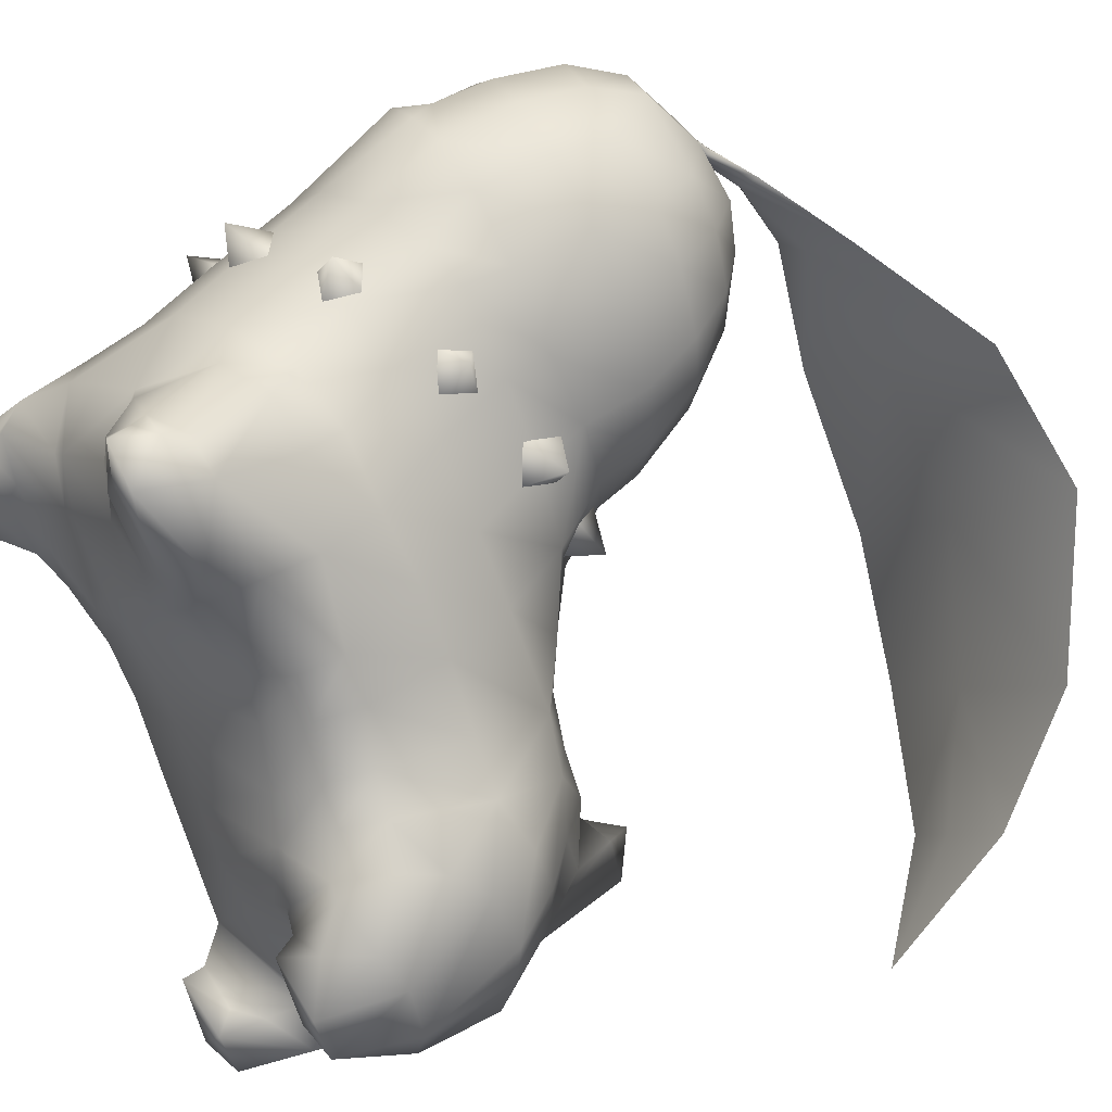
<metadata>
{"format":"obj","ext":"obj","renderer":"f3d","projection":"perspective","resolution":1024,"background":"white","views":[{"elev":40.2,"azim":52.2,"up":"+Z"}]}
</metadata>
<code>
v -1.847 1.227 -1.592
v -2.236 1.151 -0.9329
v -2.602 1.695 -1.116
v -2.096 1.769 -1.886
v -1.254 1.228 -2.733
v -1.509 1.772 -2.918
v 2.184 1.223 0.6358
v 1.588 0.8878 0.3435
v 1.909 0.7712 -0.4327
v 2.48 1.136 -0.006014
v 1.924 1.216 1.119
v 1.302 0.8764 0.8728
v -2.613 0.9792 -0.3
v -2.972 1.321 -0.3637
v 2.216 0.6226 -0.9144
v 2.79 1.009 -0.4103
v -0.9292 1.779 -3.812
v -0.6955 1.203 -3.579
v -0.164 0.8024 -3.093
v -0.7917 0.86 -2.295
v -1.266 0.8605 -1.368
v -1.639 0.7831 -0.677
v -2.253 0.6554 -0.1524
v 3.166 1.489 -0.2534
v 2.791 1.63 0.127
v 2.47 1.709 0.7851
v 2.168 1.706 1.351
v 1.785 4.814 -1.258
v 1.556 5.045 -0.6836
v 2.189 4.567 0.05701
v 0.9954 4.985 -1.784
v 0.5766 5.187 -1.292
v 2.466 2.853 0.8441
v 2.938 2.839 0.009932
v 2.678 4.078 -0.5373
v -0.8759 4.195 -2.833
v -1.469 3.062 -3.05
v -2.186 2.99 -1.963
v 0.1917 0.6136 -0.5697
v 0.5559 0.5776 -1.431
v 0.1572 4.892 -2.362
v -0.474 5.045 -1.766
v 2.204 3.882 0.8392
v 1.147 5.496 -0.07938
v 1.725 4.994 0.8458
v 0.2514 5.617 -0.6782
v -0.5153 0.4681 2.073
v -0.7829 0.6063 2.678
v -1.431 0.4388 2.44
v -0.4759 0.4231 0.6669
v -0.0789 0.5735 -0.07004
v 1.763 3.788 1.735
v 2.031 2.813 1.627
v -3.212 3.65 0.2979
v -3.214 2.707 -0.01092
v -3.302 2.666 0.9311
v 1.529 2.681 2.426
v -3.406 3.531 1.244
v -2.493 1.146 2.484
v -1.989 0.6091 2.035
v 0.1115 2.574 3.571
v 0.8695 2.681 3.132
v 0.652 3.533 3.435
v -2.832 2.357 2.581
v -2.848 3.375 2.978
v -3.344 3.419 2.174
v -3.245 2.528 1.801
v -1.888 2.264 3.291
v -2.052 3.376 3.59
v -1.392 4.567 -1.92
v -1.831 4.992 -1.074
v -1.932 3.899 -1.849
v -2.726 3.786 -0.7907
v -1.711 1.088 2.96
v -0.8814 1.14 3.348
v -1.122 0.4482 0.3433
v -0.644 0.3559 0.9788
v -0.7777 2.35 3.689
v 1.227 3.652 2.706
v -1.082 0.307 1.792
v -1.631 0.4681 1.479
v -1.106 0.3977 0.7528
v -0.7408 5.495 -1.099
v -0.1593 3.421 3.894
v -1.104 3.376 3.92
v -0.1974 0.4016 1.234
v -2.707 2.877 -0.9803
v 0.1531 0.4747 1.211
v 0.4443 2.075 3.647
v 1.031 2.063 3.236
v -0.2553 1.858 3.751
v -0.3583 0.8399 3.683
v 0.6134 0.2157 2.282
v -0.2464 0.4719 3.488
v 0.01943 0.2284 2.958
v 1.632 1.806 2.343
v 0.9325 0.5489 1.733
v 1.542 1.097 2.29
v 1.174 0.8767 3.537
v 1.456 0.493 2.669
v 1.012 0.178 2.552
v 0.1928 0.1243 3.067
v 0.7723 0.8631 3.872
v 0.2521 0.6464 3.925
v -0.03378 0.289 3.619
v -3.446 2.015 0.8248
v -3.46 1.977 1.54
v -2.96 0.7282 2.141
v -3.142 1.737 2.163
v -2.302 0.4982 0.5155
v -2.837 0.3824 1.915
v -2.483 0.3194 1.396
v -3.093 1.897 -0.1808
v -3.183 0.7742 -0.04362
v -3.56 0.9058 0.7227
v -2.566 0.4746 0.2283
v -2.578 0.2123 1.162
v -3.666 0.7823 1.204
v -3.419 0.5107 1.626
v -2.957 0.213 1.651
v -2.409 6.49 0.06821
v -1.731 6.456 -0.5119
v -1.831 4.992 -1.074
v -2.579 4.908 -0.3537
v -0.968 6.374 -0.6115
v 0.09183 6.284 -0.2754
v 0.2514 5.617 -0.6782
v -0.7408 5.495 -1.099
v 1.725 4.994 0.8458
v 1.42 5.81 1.238
v 1.408 5.564 2.171
v 1.018 6.095 0.4436
v 1.147 5.496 -0.07938
v -3.151 4.814 0.7137
v -3.406 3.531 1.244
v -3.454 4.702 1.672
v -2.052 3.376 3.59
v -2.198 4.518 3.887
v -2.94 4.533 3.317
v -3.403 4.59 2.561
v -3.344 3.419 2.174
v -2.848 3.375 2.978
v 0.9759 4.784 2.928
v 0.3439 4.674 3.906
v 0.652 3.533 3.435
v -0.251 4.568 4.158
v -1.313 4.521 4.19
v -1.104 3.376 3.92
v -3.212 3.65 0.2979
v -2.726 3.786 -0.7907
v 1.456 4.874 1.93
v -0.1593 3.421 3.894
v 1.227 3.652 2.706
v 1.763 3.788 1.735
v -1.495 7.395 0.07844
v -0.2918 5.318 4.551
v -1.187 5.489 4.697
v -0.8371 7.338 4.887
v -0.5973 8.058 4.624
v -1.26 8.296 4.488
v -1.044 9.109 2.765
v -1.765 8.904 2.348
v -2.01 8.731 2.979
v -1.431 8.817 1.753
v -0.5476 8.649 1.375
v -1.284 8.146 0.7512
v -1.822 8.457 4.074
v -2.576 7.997 3.519
v -2.591 8.225 2.683
v -3.026 7.482 2.485
v -3.008 7.254 3.434
v -3.026 7.482 2.485
v -2.591 8.225 2.683
v -2.327 8.381 1.944
v -0.6264 7.201 -0.06426
v 0.2316 6.973 0.1497
v -2.234 7.793 4.259
v -1.594 7.609 4.736
v -2.047 6.002 4.577
v -2.581 6.997 4.211
v -2.839 6.027 3.955
v -1.017 6.488 4.914
v 0.7805 7.997 3.491
v 0.969 8.035 2.712
v 0.4047 8.647 2.721
v -0.4054 8.973 3.077
v 0.2149 8.699 3.33
v -0.5298 8.004 0.5636
v 0.2612 7.838 0.7694
v 0.1325 8.543 1.568
v -3.298 6.297 3.201
v 1.32 7.323 1.887
v 0.9428 7.537 1.208
v 0.7166 8.25 1.925
v -0.1214 8.914 2.402
v -0.1979 8.537 3.979
v -0.8081 8.786 3.838
v -0.04554 7.173 4.655
v 0.6496 7.169 4.138
v 0.3905 7.949 4.057
v 1.355 7.246 2.612
v 1.491 6.414 2.332
v 1.17 6.335 3.342
v 1.095 7.201 3.481
v -3.338 6.502 2.246
v 1.108 5.323 3.077
v -1.351 8.912 3.461
v -0.7522 9.024 2.202
v 1.436 6.523 1.41
v -0.2918 5.318 4.551
v 0.4876 5.256 3.964
v 0.646 6.286 4.135
v -3.023 6.487 1.209
v -2.735 7.607 1.588
v -2.276 7.592 0.6595
v -3.298 6.297 3.201
v 1.036 6.675 0.66
v -2.839 6.027 3.955
v 0.646 6.286 4.135
v 0.4876 5.256 3.964
v -1.864 6.76 4.72
v -0.04554 7.173 4.655
v -0.8371 7.338 4.887
v -1.017 6.488 4.914
v -2.576 7.997 3.519
v -2.581 6.997 4.211
v -0.1292 6.316 4.727
v 0.6496 7.169 4.138
v -1.187 5.489 4.697
v -1.917 8.301 1.242
v -3.338 6.502 2.246
v -2.234 7.793 4.259
v 2.296 4.651 -2.717
v 1.583 4.858 -2.385
v 2.186 4.681 -1.826
v 3.876 2.301 -3.414
v 3.176 3.187 -3.667
v 3.78 3.218 -2.597
v 3.486 2.726 -0.4601
v 3.671 1.898 -3.544
v 3.345 1.903 -3.959
v 3.42 3.918 -2.403
v 3.122 3.919 -1.1
v 2.777 4.466 -2.057
v 0.08969 4.152 -3.869
v 0.4546 3.327 -4.625
v -0.6789 3.033 -4.135
v 1.291 4.018 -4.327
v 1.297 3.432 -4.708
v 0.9197 4.791 -2.894
v 1.68 4.601 -3.285
v 2.215 0.9797 -3.667
v 2.519 0.8224 -3.341
v 1.565 0.546 -2.519
v 3.422 3.755 -1.779
v 2.819 0.8916 -2.975
v 3.365 1.227 -3.382
v 0.8167 0.6866 -3.301
v 0.9878 0.5153 -1.986
v 2.185 3.426 -4.368
v 2.914 2.439 -4.489
v 2.978 2.004 -4.323
v 2.036 4.089 -3.948
v 2.223 0.4916 -1.716
v 3.047 1.222 -3.768
v 2.715 1.326 -4.12
v 3.872 2.955 -1.099
v 4.01 3.094 -1.683
v 3.407 2.375 -3.962
v 4.097 2.184 -1.151
v 3.555 1.233 -3.254
v 3.038 0.8671 -2.852
v 4.355 2.371 -1.876
v 3.901 1.771 -0.7059
v 2.658 0.411 -1.377
v 4.181 2.445 -2.622
v 3.796 1.928 -3.408
v 4.011 2.331 -3.235
v 3.11 0.7297 -0.7962
v 3.567 1.263 -0.6138
v 4.298 1.078 -2.497
v 4.059 1.124 -3.047
v 3.703 0.8449 -2.957
v 3.944 0.7556 -1.283
v 3.24 0.4641 -2.578
v 2.965 0.2834 -1.469
v 3.364 0.63 -0.8181
v 4.217 0.9571 -1.734
v 2.296 4.651 -2.717
v 3.42 3.918 -2.403
v 3.125 4.643 -2.621
v 3.176 3.187 -3.667
v 3.114 4.835 -3.438
v 0.7456 2.514 -5.026
v 2.541 1.277 -4.349
v 2.037 0.9375 -3.908
v 1.448 2.701 -5.13
v 0.0944 2.198 -4.837
v 0.4782 0.705 -3.7
v 2.176 2.631 -4.889
v 2.827 1.954 -4.5
v 2.743 2.399 -4.684
v -0.143 1.142 -4.287
v -0.2265 1.737 -4.495
v 2.016 1.161 -4.871
v 1.619 1.279 -5.251
v 2.217 0.8699 -4.554
v 0.5823 1.088 -4.94
v 1.738 0.519 -4.167
v 0.7165 0.3214 -4.006
v 0.4287 0.7828 -4.553
v 1.084 1.233 -5.152
v 2.728 5.223 -3.061
v 2.291 4.731 -3.566
v 2.28 4.468 -2.737
v 2.036 4.089 -3.948
g polygon0
f 1 2 3
f 4 1 3
f 5 1 4
f 6 5 4
f 7 8 9
f 10 7 9
f 11 12 8
f 7 11 8
f 13 14 3
f 2 13 3
f 15 16 10
f 9 15 10
f 6 17 18
f 5 6 18
f 5 18 19
f 20 5 19
f 5 20 21
f 1 5 21
f 1 21 22
f 2 1 22
f 23 13 2
f 22 23 2
f 16 24 25
f 10 16 25
f 26 7 10
f 25 26 10
f 27 11 7
f 26 27 7
f 28 29 30
f 31 32 29
f 33 34 35
f 36 37 38
f 39 40 9
f 29 28 31
f 26 25 34
f 30 35 28
f 31 41 42
f 35 43 33
f 9 8 39
f 30 43 35
f 27 26 33
f 29 44 45
f 32 46 44
f 30 45 43
f 47 48 49
f 50 51 12
f 8 12 51
f 43 52 53
f 54 55 56
f 21 39 51
f 57 53 52
f 56 58 54
f 59 60 49
f 33 53 27
f 61 62 63
f 53 33 43
f 64 65 66
f 67 66 58
f 66 67 64
f 68 69 65
f 70 71 42
f 71 72 73
f 49 74 59
f 65 64 68
f 68 74 75
f 22 50 76
f 76 50 77
f 55 54 73
f 75 78 68
f 52 79 57
f 80 81 82
f 52 43 45
f 62 57 79
f 77 82 76
f 51 39 8
f 72 38 73
f 79 63 62
f 49 48 75
f 32 42 83
f 37 6 4
f 82 77 80
f 84 85 78
f 49 80 47
f 81 80 49
f 68 64 59
f 80 77 86
f 63 84 61
f 78 61 84
f 58 56 67
f 59 74 68
f 3 87 38
f 73 87 55
f 44 29 32
f 88 86 77
f 51 22 21
f 22 51 50
f 38 4 3
f 71 83 42
f 86 47 80
f 83 46 32
f 85 69 68
f 72 71 70
f 77 50 88
f 88 50 12
f 68 78 85
f 75 74 49
f 29 45 30
f 49 60 81
f 89 90 62
f 57 62 90
f 91 75 92
f 86 93 47
f 88 93 86
f 94 48 47
f 94 47 95
f 61 78 91
f 75 91 78
f 92 75 48
f 92 48 94
f 95 47 93
f 53 57 96
f 88 97 93
f 96 27 53
f 98 97 12
f 12 97 88
f 91 89 61
f 12 11 98
f 96 98 27
f 90 96 57
f 62 61 89
f 99 100 98
f 99 98 96
f 97 101 93
f 102 93 101
f 99 90 89
f 93 102 95
f 89 103 99
f 100 101 97
f 100 97 98
f 96 90 99
f 91 104 103
f 94 105 92
f 103 89 91
f 92 105 104
f 92 104 91
f 95 102 105
f 95 105 94
f 56 106 107
f 106 56 55
f 108 59 109
f 81 110 82
f 82 110 76
f 81 60 111
f 112 81 111
f 109 64 67
f 64 109 59
f 60 59 108
f 111 60 108
f 110 81 112
f 113 55 87
f 110 23 76
f 87 3 113
f 76 23 22
f 67 107 109
f 3 14 113
f 55 113 106
f 107 67 56
f 14 114 115
f 113 14 115
f 110 116 23
f 116 110 117
f 107 106 115
f 112 117 110
f 115 118 107
f 23 116 114
f 14 13 114
f 115 106 113
f 118 119 109
f 108 120 111
f 109 107 118
f 119 120 108
f 109 119 108
f 120 117 112
f 111 120 112
f 121 122 123
f 123 124 121
f 123 122 125
f 126 127 128
f 129 130 131
f 132 130 129
f 133 127 126
f 121 124 134
f 135 136 134
f 125 128 123
f 128 125 126
f 137 138 139
f 140 141 142
f 143 144 145
f 146 147 148
f 137 148 147
f 136 135 141
f 141 140 136
f 134 149 135
f 124 150 149
f 149 134 124
f 131 151 129
f 129 133 132
f 150 124 123
f 126 132 133
f 152 145 144
f 153 154 151
f 147 138 137
f 148 152 146
f 144 146 152
f 142 139 140
f 139 142 137
f 143 151 131
f 145 153 143
f 151 143 153
f 129 151 154
f 125 122 155
f 156 157 147
f 158 159 160
f 161 162 163
f 164 165 166
f 167 163 168
f 169 170 171
f 172 173 174
f 173 163 162
f 125 175 176
f 177 178 160
f 179 180 181
f 157 182 179
f 183 184 185
f 186 187 185
f 188 175 155
f 175 188 189
f 188 165 190
f 191 140 139
f 192 193 194
f 195 185 194
f 160 159 196
f 197 196 187
f 198 199 200
f 192 201 202
f 203 202 201
f 204 201 184
f 140 191 205
f 206 131 202
f 161 207 197
f 207 167 160
f 165 208 195
f 208 161 186
f 208 164 162
f 209 202 131
f 210 211 212
f 213 134 136
f 190 194 193
f 134 213 121
f 176 126 125
f 155 175 125
f 155 122 121
f 213 214 215
f 214 213 205
f 216 171 170
f 185 184 194
f 189 193 217
f 209 217 193
f 171 216 218
f 203 219 220
f 206 220 144
f 179 221 180
f 146 144 220
f 222 223 224
f 221 182 158
f 160 178 158
f 176 217 132
f 221 178 177
f 225 171 226
f 183 200 199
f 204 199 219
f 227 212 228
f 198 200 159
f 187 196 200
f 192 194 184
f 200 183 187
f 187 186 197
f 171 225 169
f 196 197 160
f 185 195 186
f 209 130 132
f 227 224 229
f 147 146 156
f 165 188 166
f 174 214 172
f 214 174 230
f 166 155 215
f 194 190 195
f 185 187 183
f 200 196 159
f 155 166 188
f 159 158 198
f 199 204 183
f 184 183 204
f 184 201 192
f 193 189 190
f 217 176 189
f 165 164 208
f 163 207 161
f 193 192 209
f 197 186 161
f 160 197 207
f 186 195 208
f 195 190 165
f 202 209 192
f 201 204 203
f 220 156 146
f 162 161 208
f 167 207 163
f 219 203 204
f 168 177 167
f 228 222 227
f 224 227 222
f 162 174 173
f 174 162 164
f 158 178 221
f 182 221 179
f 229 210 227
f 212 227 210
f 220 206 203
f 166 230 164
f 202 203 206
f 190 189 188
f 189 176 175
f 163 173 168
f 215 230 166
f 230 215 214
f 164 230 174
f 144 143 206
f 131 130 209
f 215 121 213
f 121 215 155
f 170 231 216
f 205 172 214
f 136 205 213
f 205 136 140
f 132 217 209
f 132 126 176
f 226 232 225
f 177 180 221
f 160 167 177
f 218 226 171
f 139 181 191
f 131 206 143
f 233 234 235
f 236 237 238
f 239 34 25
f 28 235 234
f 240 241 236
f 242 238 237
f 243 35 239
f 25 24 239
f 235 244 233
f 245 246 247
f 245 248 249
f 234 31 28
f 245 250 251
f 252 253 254
f 244 243 255
f 235 28 35
f 256 253 257
f 258 254 259
f 19 259 40
f 258 259 19
f 250 234 233
f 260 237 261
f 6 37 247
f 234 250 41
f 261 241 262
f 237 260 263
f 247 36 245
f 247 17 6
f 233 251 250
f 41 31 234
f 264 254 256
f 36 41 250
f 248 245 251
f 257 265 240
f 266 253 252
f 34 239 35
f 252 254 258
f 15 259 264
f 238 242 255
f 262 265 266
f 36 247 37
f 265 241 240
f 253 265 257
f 248 263 260
f 254 253 256
f 263 251 233
f 249 246 245
f 233 244 242
f 243 267 268
f 244 235 243
f 268 255 243
f 239 267 243
f 41 36 70
f 35 243 235
f 259 254 264
f 241 269 236
f 40 259 15
f 255 242 244
f 266 265 253
f 237 269 261
f 262 241 265
f 40 20 19
f 260 249 248
f 70 42 41
f 255 268 238
f 251 263 248
f 15 9 40
f 250 245 36
f 236 269 237
f 261 269 241
f 270 267 239
f 271 257 240
f 272 256 257
f 267 270 273
f 239 274 270
f 275 264 256
f 268 273 276
f 277 240 236
f 257 271 272
f 264 275 15
f 238 278 236
f 240 277 271
f 15 279 16
f 279 15 275
f 256 272 275
f 24 280 274
f 273 268 267
f 24 279 280
f 274 239 24
f 236 278 277
f 276 238 268
f 238 276 278
f 281 282 276
f 282 283 271
f 282 278 276
f 284 274 280
f 283 285 272
f 275 286 279
f 286 275 272
f 272 271 283
f 276 273 281
f 287 280 279
f 280 287 284
f 274 284 288
f 270 288 281
f 288 270 274
f 271 277 282
f 281 273 270
f 282 277 278
f 272 285 286
f 279 286 287
f 289 290 291
f 292 293 291
f 247 246 294
f 262 266 295
f 266 252 296
f 297 294 246
f 294 298 247
f 252 258 299
f 300 297 249
f 261 262 301
f 296 295 266
f 19 299 258
f 261 302 260
f 295 301 262
f 17 303 18
f 299 19 303
f 299 296 252
f 298 304 247
f 246 249 297
f 304 303 17
f 301 302 261
f 249 260 300
f 302 300 260
f 300 305 306
f 295 307 305
f 300 302 305
f 304 298 308
f 296 309 307
f 303 310 299
f 296 299 310
f 307 295 296
f 306 297 300
f 303 304 311
f 308 311 304
f 312 308 298
f 306 312 294
f 298 294 312
f 305 301 295
f 294 297 306
f 302 301 305
f 310 309 296
f 311 310 303
f 293 313 291
f 314 313 293
f 291 290 292
f 291 315 289
f 291 313 315
f 314 293 292
f 314 316 289
f 315 313 314
f 289 315 314
f 292 316 314
f 247 304 17
f 18 303 19
f 38 72 36
f 36 72 70
f 39 21 20
f 20 40 39
f 114 13 23
f 16 279 24
f 34 33 26
f 42 32 31
f 4 38 37
f 98 11 27
f 73 38 87
v 1.052 0.03689 3.139
v 1.012 0.178 2.552
v 1.456 0.493 2.669
v -0.03378 0.289 3.619
v 0.1928 0.1243 3.067
v 0.5478 0.01673 3.469
v 1.174 0.8767 3.537
v 0.7723 0.8631 3.872
v 0.6978 0.5594 3.976
v 0.2521 0.6464 3.925
v 0.3558 0.4096 3.963
v 0.1438 0.2117 3.77
v 0.9839 -0.002463 3.67
v 0.3558 0.4096 3.963
v 0.4938 0.03541 4.039
v 0.6978 0.5594 3.976
v 0.5478 0.01673 3.469
v 0.9839 -0.002463 3.67
v 0.1438 0.2117 3.77
v -3.183 0.7742 -0.04362
v -2.566 0.4746 0.2283
v -3.098 0.06442 0.41
v -3.14 0.01312 0.9654
v -2.578 0.2123 1.162
v -2.957 0.213 1.651
v -3.707 0.4672 1.237
v -3.666 0.7823 1.204
v -3.56 0.9058 0.7227
v -3.514 0.2949 1.487
v -3.419 0.5107 1.626
v -3.232 0.1367 1.529
v -3.537 -0.00825 0.7334
v -3.707 0.4672 1.237
v -3.643 0.008284 1.315
v -3.514 0.2949 1.487
v -3.537 -0.00825 0.7334
v -3.14 0.01312 0.9654
v -3.232 0.1367 1.529
v 3.487 0.006766 -2.288
v 3.005 0.01419 -1.616
v 3.187 0.2725 -2.215
v 3.944 0.7556 -1.283
v 3.364 0.63 -0.8181
v 3.478 0.3127 -1.372
v 3.724 0.007292 -2.026
v 2.965 0.2834 -1.469
v 2.965 0.2834 -1.469
v 3.724 0.007292 -2.026
v 3.187 0.2725 -2.215
v 3.24 0.4641 -2.578
v 3.487 0.006766 -2.288
v 3.92 0.07816 -2.515
v 3.703 0.8449 -2.957
v 4.059 1.124 -3.047
v 4.298 1.078 -2.497
v 4.217 0.9571 -1.734
v 3.478 0.3127 -1.372
v 1.369 0.2577 -4.139
v 0.7306 0.00207 -4.003
v 1.446 0.03231 -4.423
v 0.5611 0.3524 -4.508
v 0.4287 0.7828 -4.553
v 0.5823 1.088 -4.94
v 1.207 -0.03061 -4.682
v 0.7165 0.3214 -4.006
v 0.7165 0.3214 -4.006
v 1.207 -0.03061 -4.682
v 1.446 0.03231 -4.423
v 1.738 0.519 -4.167
v 1.369 0.2577 -4.139
v 2.217 0.8699 -4.554
v 1.72 0.08601 -4.836
v 1.619 1.279 -5.251
v 2.016 1.161 -4.871
v 1.084 1.233 -5.152
v 0.5611 0.3524 -4.508
g polygon1
f 317 318 319
f 320 321 322
f 323 324 325
f 326 327 325
f 320 328 327
f 325 329 323
f 330 331 332
f 328 320 322
f 325 324 326
f 327 326 320
f 333 334 331
f 335 331 330
f 332 331 334
f 333 331 335
f 329 322 317
f 318 317 322
f 322 321 318
f 323 329 319
f 329 317 319
f 336 337 338
f 339 340 341
f 342 343 344
f 342 345 346
f 345 347 341
f 344 348 342
f 349 350 351
f 339 341 347
f 346 343 342
f 341 346 345
f 350 352 353
f 351 350 354
f 352 350 349
f 354 350 353
f 338 339 348
f 339 338 337
f 337 340 339
f 336 348 344
f 336 338 348
f 355 356 357
f 358 359 360
f 360 361 358
f 360 359 362
f 357 356 363
f 364 356 355
f 365 366 367
f 368 367 369
f 362 366 365
f 368 370 371
f 367 368 361
f 361 372 358
f 368 371 372
f 366 369 367
f 369 370 368
f 363 356 373
f 373 356 364
f 372 361 368
f 374 375 376
f 377 378 379
f 379 380 377
f 381 378 377
f 382 375 374
f 376 375 383
f 384 385 386
f 387 384 388
f 386 385 381
f 389 390 388
f 380 388 384
f 379 391 380
f 391 389 388
f 384 387 385
f 388 390 387
f 392 375 382
f 383 375 392
f 388 380 391
v -2.94 4.533 3.317
v -2.198 4.518 3.887
v -2.56 5.776 4.353
v -1.733 5.507 4.724
v -1.313 4.521 4.19
v -1.187 5.489 4.697
v -2.047 6.002 4.577
v -2.839 6.027 3.955
v -2.158 5.637 4.561
g polygon2
f 393 394 395
f 396 394 397
f 396 398 399
f 399 400 395
f 394 401 395
f 397 398 396
f 399 401 396
f 396 401 394
f 395 400 393
f 395 401 399
v -0.6511 9.014 3.542
v -0.4524 8.947 3.586
v -0.148 9.468 3.163
v -0.3889 9.493 3.072
v -1.171 8.522 3.63
v -0.7847 8.972 3.379
v -0.578 8.889 3.409
v -1.068 8.433 4.179
v -0.7847 8.972 3.379
v -0.5547 8.476 4.012
v -0.6455 8.581 3.473
v -0.4524 8.947 3.586
v -0.5547 8.476 4.012
v -1.171 8.522 3.63
v -0.3309 9.352 2.97
v -0.59 9.47 2.91
v -0.59 9.47 2.91
v -0.148 9.468 3.163
v -0.5288 10.21 1.719
v 0.8101 10.21 2.435
v 0.1772 10.05 2.008
v 0.8101 10.21 2.435
v -0.5288 10.21 1.719
v 0.1306 10.19 2.096
v 2.399 11.21 1.353
v -0.3773 10.67 -0.4215
v 1.072 10.73 0.4347
v 2.399 11.21 1.353
v -0.3773 10.67 -0.4215
v 1.024 10.84 0.4748
v 2.428 10.72 -1.176
v 4.147 11.03 0.2729
v 4.147 11.03 0.2729
v 2.422 10.87 -1.176
v 0.6898 10.9 -2.625
v 0.6898 10.9 -2.625
v 2.033 10.36 -4.088
v 3.588 9.99 -2.824
v 5.233 10.05 -1.62
v 5.233 10.05 -1.62
v 3.629 10.11 -2.862
v 2.033 10.36 -4.088
v 4.632 9.003 -4.108
v 3.854 9.177 -4.774
v 4.58 8.962 -4.053
v 5.407 9.05 -3.418
v 3.854 9.177 -4.774
v 5.407 9.05 -3.418
v 5.066 7.682 -5.26
v 5.066 7.682 -5.26
g polygon3
f 402 403 404
f 405 402 404
f 406 407 408
f 409 402 410
f 408 411 412
f 408 413 411
f 403 409 414
f 403 402 409
f 408 412 406
f 410 415 409
f 416 407 417
f 416 408 407
f 418 402 405
f 418 410 402
f 419 408 416
f 419 413 408
f 416 417 420
f 405 404 421
f 420 422 416
f 416 423 419
f 416 422 423
f 405 424 418
f 405 425 424
f 421 425 405
f 425 421 426
f 422 420 427
f 427 428 422
f 422 429 423
f 422 428 429
f 425 430 424
f 425 431 430
f 426 431 425
f 428 432 433
f 428 433 429
f 434 435 431
f 431 435 436
f 431 436 430
f 437 432 428
f 431 426 434
f 428 427 437
f 438 439 432
f 432 439 440
f 432 440 433
f 441 442 435
f 435 442 443
f 435 443 436
f 435 434 441
f 432 437 438
f 442 444 445
f 442 445 443
f 439 446 447
f 439 447 440
f 439 438 448
f 442 441 449
f 448 446 439
f 449 444 442
f 450 445 444
f 450 444 449
f 446 448 451
f 451 447 446
v -1.624 3.424 3.716
v -2.056 3.785 3.683
v -2.245 3.218 3.954
v -2.327 3.43 3.338
v -1.962 3.069 3.422
v -0.1165 3.72 3.842
v -0.5324 3.977 3.994
v -0.3684 3.445 4.403
v -0.8363 3.518 3.908
v -0.3711 3.261 3.803
v 0.9778 4.404 2.84
v 0.6265 4.596 3.238
v 1.131 4.174 3.504
v 0.5429 4.072 3.434
v 0.8943 3.88 3.037
v 1.513 5.072 1.64
v 1.35 5.262 2.154
v 1.895 4.962 2.09
v 1.261 4.736 2.259
v 1.54 4.546 1.842
v 1.119 5.597 0.2295
v 1.223 5.85 0.7231
v 1.714 5.659 0.3957
v 1.488 5.386 0.9048
v 1.384 5.134 0.4112
v -0.1675 5.723 -0.7247
v 0.1033 6.078 -0.3802
v 0.387 5.929 -0.9115
v 0.5354 5.717 -0.3476
v 0.2646 5.362 -0.6921
v -1.742 5.413 -0.8276
v -1.438 5.872 -0.7043
v -1.439 5.685 -1.295
v -0.9728 5.615 -0.8928
v -1.277 5.156 -1.016
v -2.811 4.772 0.07725
v -2.621 5.297 -0.008086
v -2.96 5.003 -0.5147
v -2.372 5.105 -0.4446
v -2.562 4.58 -0.3592
v -3.343 4.105 1.349
v -3.288 4.631 1.173
v -3.726 4.215 0.8991
v -3.154 4.44 0.6593
v -3.209 3.914 0.8354
v -3.053 3.537 2.803
v -3.208 4.001 2.577
v -3.655 3.472 2.64
v -3.311 3.748 2.083
v -3.156 3.285 2.309
g polygon4
f 452 453 454
f 453 455 454
f 456 452 454
f 455 456 454
f 457 458 459
f 458 460 459
f 461 457 459
f 460 461 459
f 462 463 464
f 463 465 464
f 466 462 464
f 465 466 464
f 467 468 469
f 468 470 469
f 471 467 469
f 470 471 469
f 472 473 474
f 473 475 474
f 476 472 474
f 475 476 474
f 477 478 479
f 478 480 479
f 481 477 479
f 480 481 479
f 482 483 484
f 483 485 484
f 486 482 484
f 485 486 484
f 487 488 489
f 488 490 489
f 491 487 489
f 490 491 489
f 492 493 494
f 493 495 494
f 496 492 494
f 495 496 494
f 497 498 499
f 498 500 499
f 501 497 499
f 500 501 499

</code>
